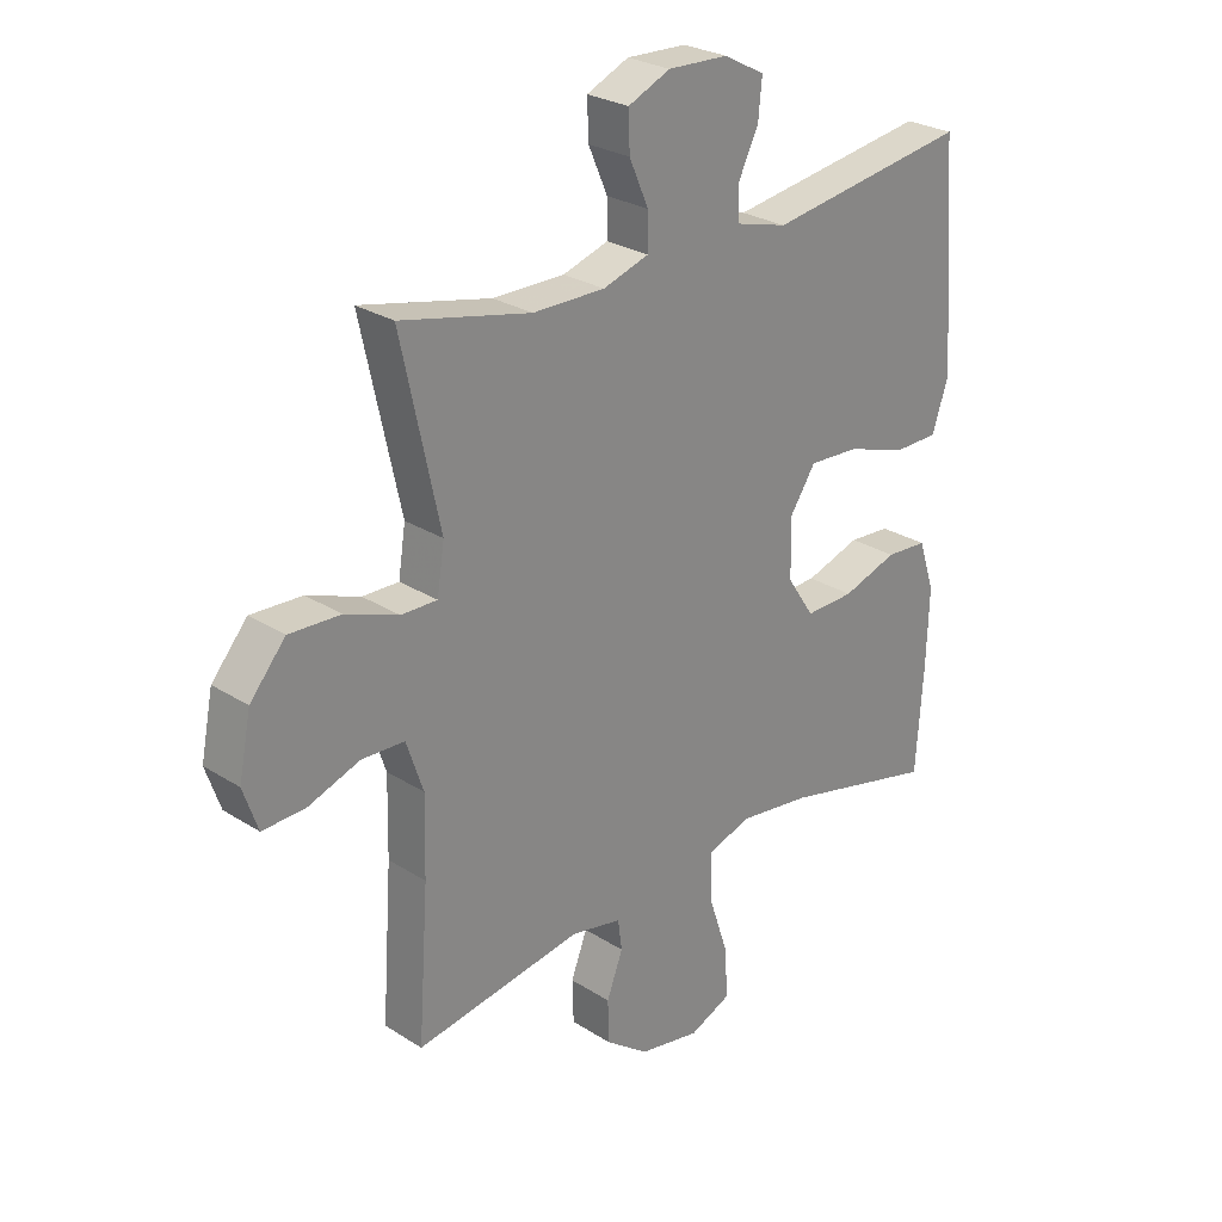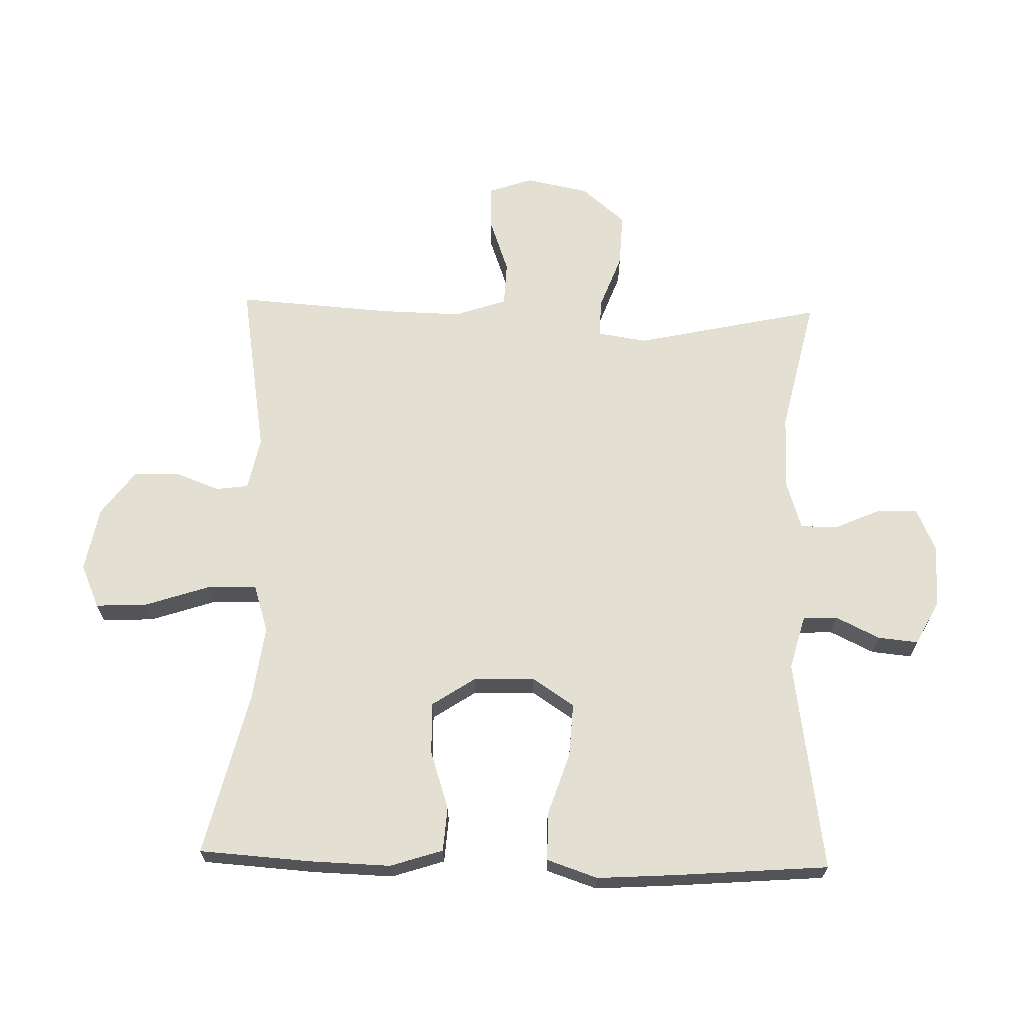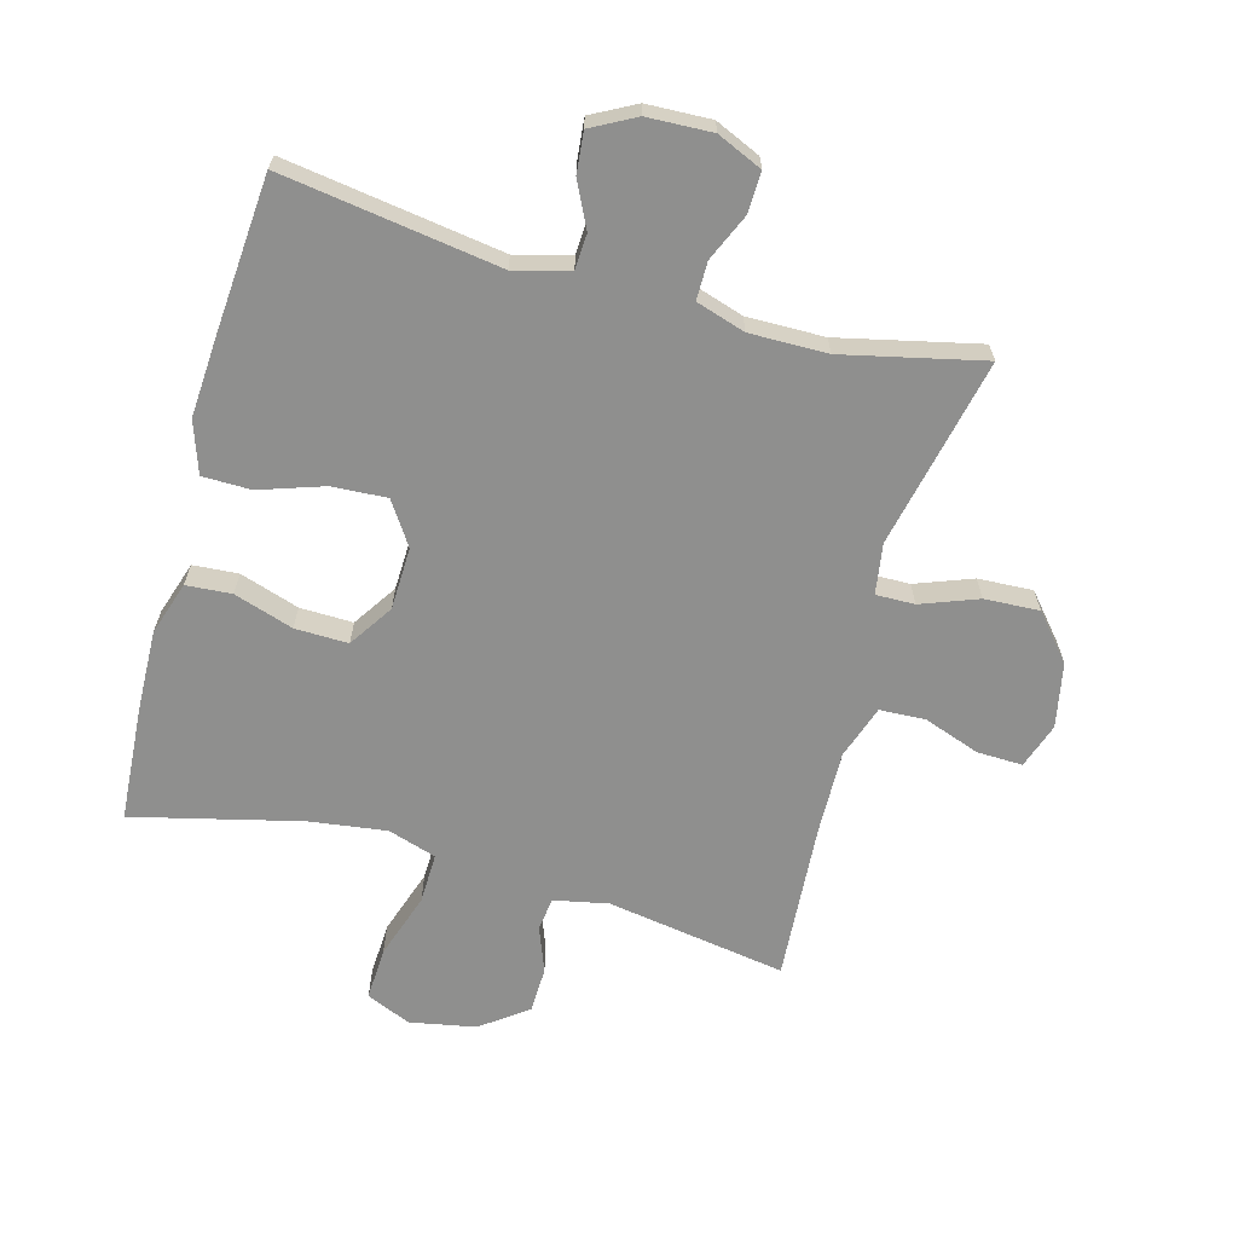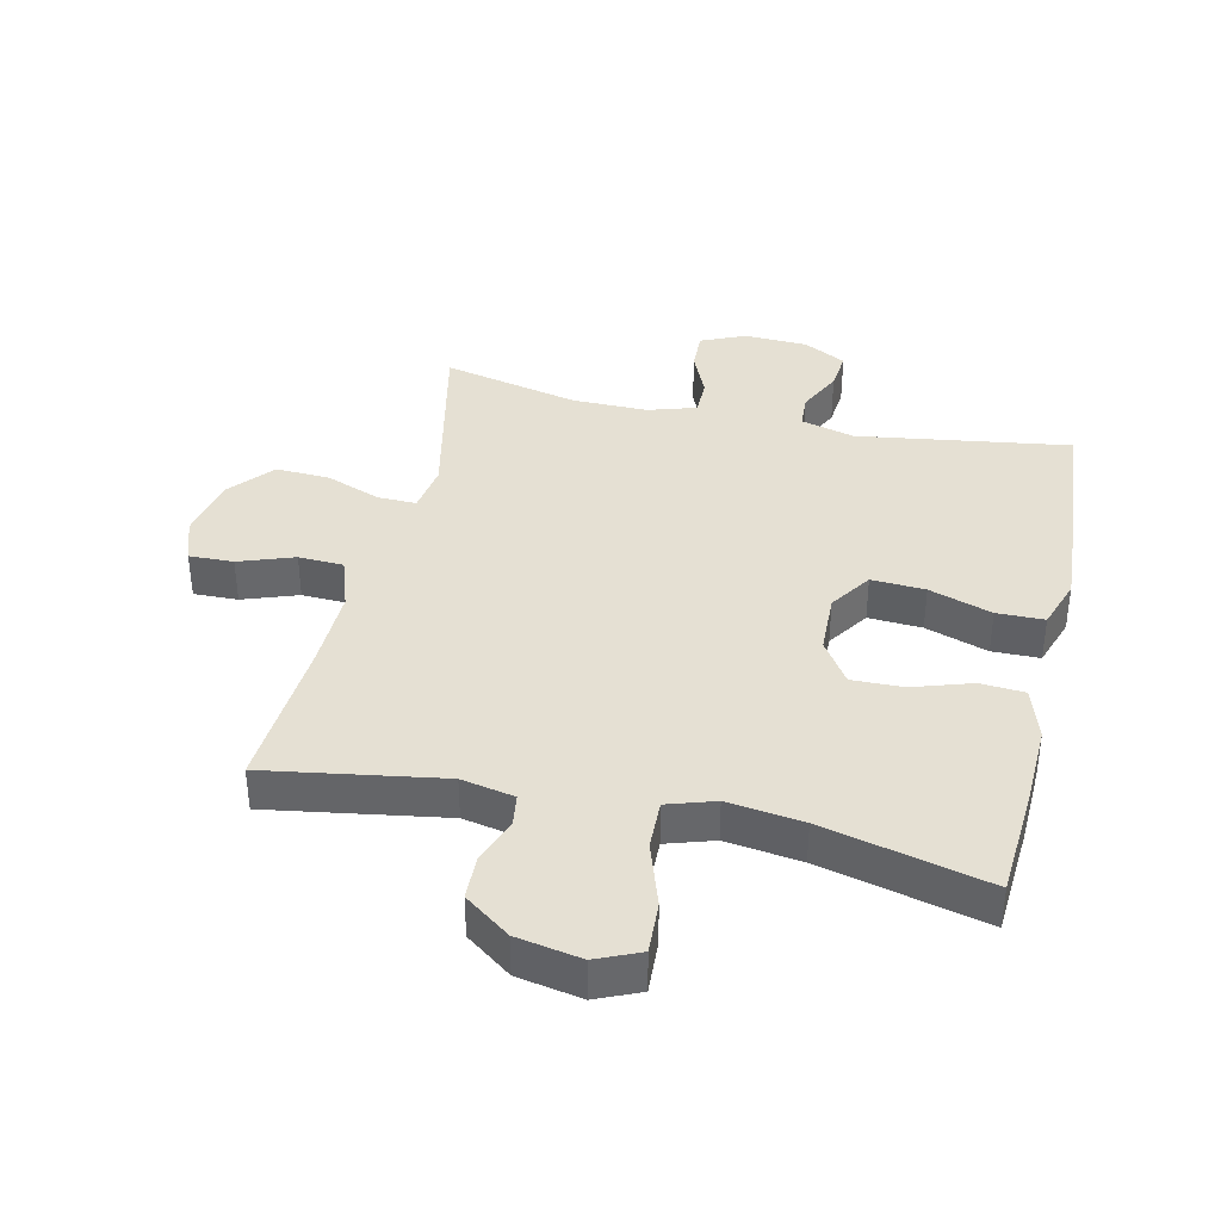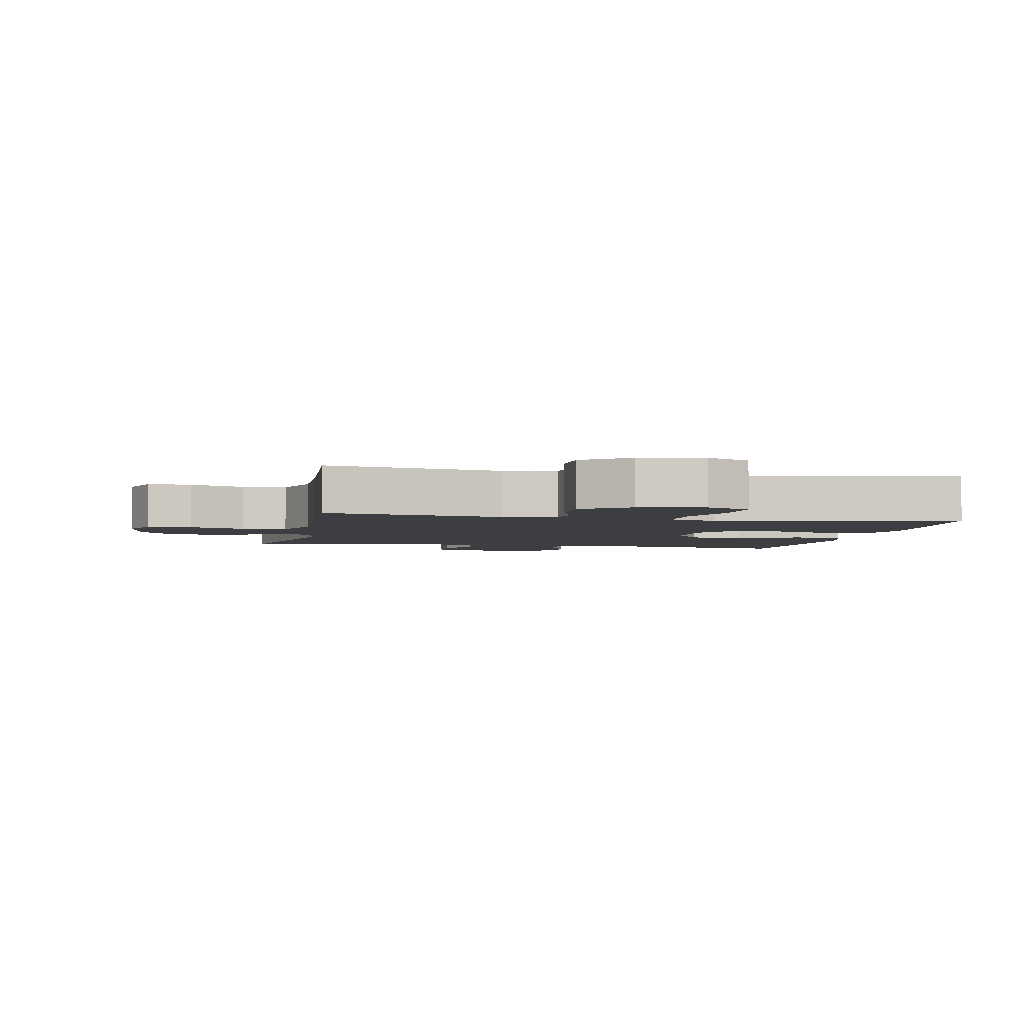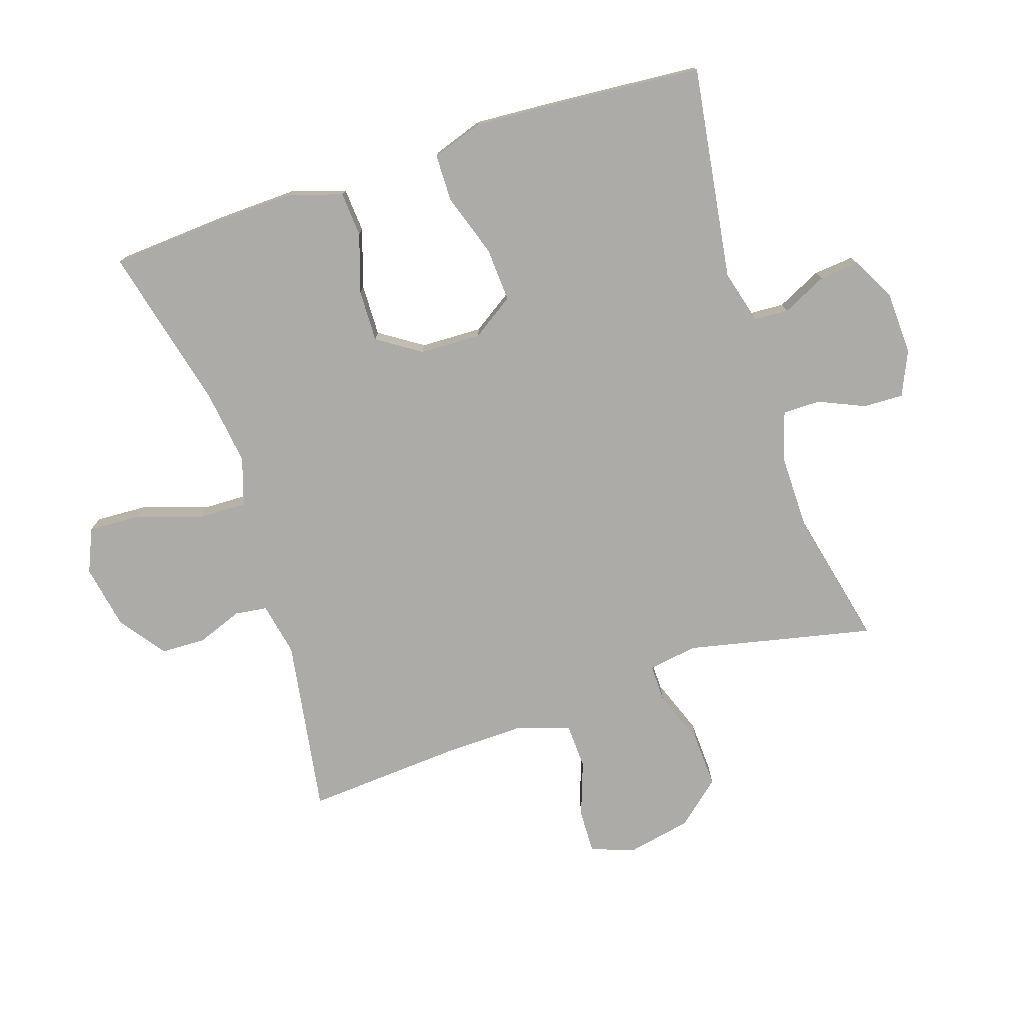
<metadata>
{"format":"obj","ext":"obj","renderer":"f3d","projection":"perspective","resolution":1024,"background":"white","views":[{"elev":26.8,"azim":134.7,"up":"+Z"},{"elev":66.7,"azim":-88.5,"up":"+Y"},{"elev":-65.1,"azim":-15.3,"up":"+Y"},{"elev":38.1,"azim":-167.2,"up":"+Y"},{"elev":-3.5,"azim":168.4,"up":"+Y"},{"elev":-76.4,"azim":-71.8,"up":"+Y"}]}
</metadata>
<code>
v -0.5 0.07 -0.5
v -0.512 0.07 -0.323
v -0.516 0.07 -0.196
v -0.489 0.07 -0.113
v -0.419 0.07 -0.108
v -0.327 0.07 -0.138
v -0.245 0.07 -0.14
v -0.2 0.07 -0.072
v -0.197 0.07 0.025
v -0.241 0.07 0.091
v -0.326 0.07 0.086
v -0.425 0.07 0.053
v -0.5 0.07 0.054
v -0.527 0.07 0.134
v -0.519 0.07 0.258
v -0.5 0.07 0.5
v -0.164 0.07 0.45
v -0.079 0.07 0.473
v -0.076 0.07 0.527
v -0.11 0.07 0.597
v -0.116 0.07 0.66
v -0.048 0.07 0.696
v 0.052 0.07 0.7
v 0.122 0.07 0.669
v 0.12 0.07 0.606
v 0.088 0.07 0.533
v 0.088 0.07 0.474
v 0.164 0.07 0.45
v 0.284 0.07 0.451
v 0.5 0.07 0.5
v 0.436 0.07 0.206
v 0.448 0.07 0.128
v 0.508 0.07 0.129
v 0.596 0.07 0.162
v 0.681 0.07 0.166
v 0.74 0.07 0.097
v 0.76 0.07 -0.003
v 0.736 0.07 -0.073
v 0.666 0.07 -0.071
v 0.579 0.07 -0.04
v 0.508 0.07 -0.043
v 0.48 0.07 -0.126
v 0.483 0.07 -0.254
v 0.5 0.07 -0.5
v 0.222 0.07 -0.455
v 0.138 0.07 -0.472
v 0.131 0.07 -0.523
v 0.158 0.07 -0.594
v 0.156 0.07 -0.665
v 0.084 0.07 -0.718
v -0.018 0.07 -0.737
v -0.087 0.07 -0.707
v -0.083 0.07 -0.625
v -0.049 0.07 -0.523
v -0.047 0.07 -0.445
v -0.122 0.07 -0.421
v -0.241 0.07 -0.437
v -0.5 0 -0.5
v -0.512 0 -0.323
v -0.516 0 -0.196
v -0.489 0 -0.113
v -0.419 0 -0.108
v -0.327 0 -0.138
v -0.245 0 -0.14
v -0.2 0 -0.072
v -0.197 0 0.025
v -0.241 0 0.091
v -0.326 0 0.086
v -0.425 0 0.053
v -0.5 0 0.054
v -0.527 0 0.134
v -0.519 0 0.258
v -0.5 0 0.5
v -0.164 0 0.45
v -0.079 0 0.473
v -0.076 0 0.527
v -0.11 0 0.597
v -0.116 0 0.66
v -0.048 0 0.696
v 0.052 0 0.7
v 0.122 0 0.669
v 0.12 0 0.606
v 0.088 0 0.533
v 0.088 0 0.474
v 0.164 0 0.45
v 0.284 0 0.451
v 0.5 0 0.5
v 0.436 0 0.206
v 0.448 0 0.128
v 0.508 0 0.129
v 0.596 0 0.162
v 0.681 0 0.166
v 0.74 0 0.097
v 0.76 0 -0.003
v 0.736 0 -0.073
v 0.666 0 -0.071
v 0.579 0 -0.04
v 0.508 0 -0.043
v 0.48 0 -0.126
v 0.483 0 -0.254
v 0.5 0 -0.5
v 0.222 0 -0.455
v 0.138 0 -0.472
v 0.131 0 -0.523
v 0.158 0 -0.594
v 0.156 0 -0.665
v 0.084 0 -0.718
v -0.018 0 -0.737
v -0.087 0 -0.707
v -0.083 0 -0.625
v -0.049 0 -0.523
v -0.047 0 -0.445
v -0.122 0 -0.421
v -0.241 0 -0.437
f 52 53 54
f 51 52 54
f 50 51 54
f 49 50 54
f 48 49 54
f 47 48 54
f 46 47 54 55
f 45 46 55 56
f 43 44 45
f 42 43 45 56
f 38 39 40
f 37 38 40
f 36 37 40
f 35 36 40
f 34 35 40
f 33 34 40
f 32 33 40 41
f 29 30 31
f 28 29 31 32
f 42 56 57
f 41 42 57
f 32 41 57
f 28 32 57
f 27 28 57
f 24 25 26
f 23 24 26
f 22 23 26
f 21 22 26
f 20 21 26
f 19 20 26
f 15 16 17
f 14 15 17
f 13 14 17
f 12 13 17
f 11 12 17
f 10 11 17 18
f 9 10 18
f 8 9 18
f 4 5 6
f 3 4 6
f 2 3 6
f 1 2 6
f 57 1 6
f 57 6 7
f 18 19 26 27
f 8 18 27 57
f 7 8 57
f 111 110 109
f 111 109 108
f 111 108 107
f 111 107 106
f 111 106 105
f 111 105 104
f 112 111 104 103
f 113 112 103 102
f 102 101 100
f 113 102 100 99
f 97 96 95
f 97 95 94
f 97 94 93
f 97 93 92
f 97 92 91
f 97 91 90
f 98 97 90 89
f 88 87 86
f 89 88 86 85
f 114 113 99
f 114 99 98
f 114 98 89
f 114 89 85
f 114 85 84
f 83 82 81
f 83 81 80
f 83 80 79
f 83 79 78
f 83 78 77
f 83 77 76
f 74 73 72
f 74 72 71
f 74 71 70
f 74 70 69
f 74 69 68
f 75 74 68 67
f 75 67 66
f 75 66 65
f 63 62 61
f 63 61 60
f 63 60 59
f 63 59 58
f 63 58 114
f 64 63 114
f 84 83 76 75
f 114 84 75 65
f 114 65 64
f 1 58 59 2
f 2 59 60 3
f 3 60 61 4
f 4 61 62 5
f 5 62 63 6
f 6 63 64 7
f 7 64 65 8
f 8 65 66 9
f 9 66 67 10
f 10 67 68 11
f 11 68 69 12
f 12 69 70 13
f 13 70 71 14
f 14 71 72 15
f 15 72 73 16
f 16 73 74 17
f 17 74 75 18
f 18 75 76 19
f 19 76 77 20
f 20 77 78 21
f 21 78 79 22
f 22 79 80 23
f 23 80 81 24
f 24 81 82 25
f 25 82 83 26
f 26 83 84 27
f 27 84 85 28
f 28 85 86 29
f 29 86 87 30
f 30 87 88 31
f 31 88 89 32
f 32 89 90 33
f 33 90 91 34
f 34 91 92 35
f 35 92 93 36
f 36 93 94 37
f 37 94 95 38
f 38 95 96 39
f 39 96 97 40
f 40 97 98 41
f 41 98 99 42
f 42 99 100 43
f 43 100 101 44
f 44 101 102 45
f 45 102 103 46
f 46 103 104 47
f 47 104 105 48
f 48 105 106 49
f 49 106 107 50
f 50 107 108 51
f 51 108 109 52
f 52 109 110 53
f 53 110 111 54
f 54 111 112 55
f 55 112 113 56
f 56 113 114 57
f 57 114 58 1

</code>
